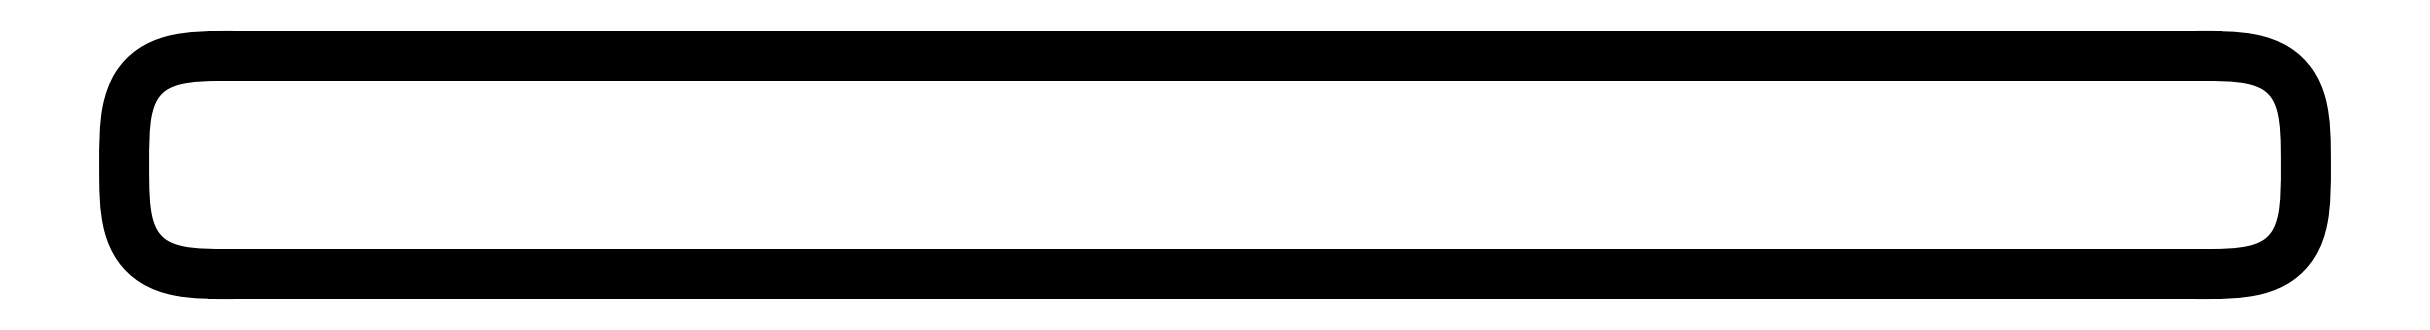
<metadata>
{"format":"dxf","ext":"dxf","renderer":"ezdxf+matplotlib","layout":"modelspace","background":"white","min_lineweight":24,"dpi":150}
</metadata>
<code>
0
SECTION
2
ENTITIES
0
SPLINE
8
0
70
0
71
3
72
16
73
12
74
0
42
1e-09
43
1e-10
44
1e-10
40
0
40
0
40
0
40
0
40
0.281
40
0.281
40
0.4433
40
0.4433
40
0.5723
40
0.5723
40
0.7085
40
0.7085
40
1.02
40
1.02
40
1.02
40
1.02
10
0
20
5
30
0
10
0
20
4.063
30
0
10
1.735e-17
20
3.238
30
0
10
-0.2244
20
2.109
30
0
10
-0.3585
20
1.709
30
0
10
-0.7647
20
1.072
30
0
10
-0.9918
20
0.8341
30
0
10
-1.557
20
0.4414
30
0
10
-1.88
20
0.3054
30
0
10
-3.003
20
1.54e-14
30
0
10
-3.932
20
1.959e-14
30
0
10
-5
20
2.442e-14
30
0
0
SPLINE
8
0
70
0
71
3
72
16
73
12
74
0
42
1e-09
43
1e-10
44
1e-10
40
0
40
0
40
0
40
0
40
0.281
40
0.281
40
0.4433
40
0.4433
40
0.5723
40
0.5723
40
0.7085
40
0.7085
40
1.02
40
1.02
40
1.02
40
1.02
10
-5
20
10
30
0
10
-4.063
20
10
30
0
10
-3.238
20
10
30
0
10
-2.109
20
9.776
30
0
10
-1.709
20
9.642
30
0
10
-1.072
20
9.235
30
0
10
-0.8341
20
9.008
30
0
10
-0.4414
20
8.443
30
0
10
-0.3054
20
8.12
30
0
10
-1.54e-14
20
6.997
30
0
10
-1.959e-14
20
6.068
30
0
10
-2.442e-14
20
5
30
0
0
LINE
8
0
10
-5
20
10
30
0
11
-95
21
10
31
0
0
SPLINE
8
0
70
0
71
3
72
16
73
12
74
0
42
1e-09
43
1e-10
44
1e-10
40
0
40
0
40
0
40
0
40
0.281
40
0.281
40
0.4433
40
0.4433
40
0.5723
40
0.5723
40
0.7085
40
0.7085
40
1.02
40
1.02
40
1.02
40
1.02
10
-100
20
5
30
0
10
-100
20
5.937
30
0
10
-100
20
6.762
30
0
10
-99.78
20
7.891
30
0
10
-99.64
20
8.291
30
0
10
-99.24
20
8.928
30
0
10
-99.01
20
9.166
30
0
10
-98.44
20
9.559
30
0
10
-98.12
20
9.695
30
0
10
-97
20
10
30
0
10
-96.07
20
10
30
0
10
-95
20
10
30
0
0
SPLINE
8
0
70
0
71
3
72
16
73
12
74
0
42
1e-09
43
1e-10
44
1e-10
40
0
40
0
40
0
40
0
40
0.281
40
0.281
40
0.4433
40
0.4433
40
0.5723
40
0.5723
40
0.7085
40
0.7085
40
1.02
40
1.02
40
1.02
40
1.02
10
-95
20
0
30
0
10
-95.94
20
0
30
0
10
-96.76
20
-1.735e-17
30
0
10
-97.89
20
0.2244
30
0
10
-98.29
20
0.3585
30
0
10
-98.93
20
0.7647
30
0
10
-99.17
20
0.9918
30
0
10
-99.56
20
1.557
30
0
10
-99.69
20
1.88
30
0
10
-100
20
3.003
30
0
10
-100
20
3.932
30
0
10
-100
20
5
30
0
0
LINE
8
0
10
-95
20
0
30
0
11
-5
21
2.44e-14
31
0
0
ENDSEC
0
EOF

</code>
